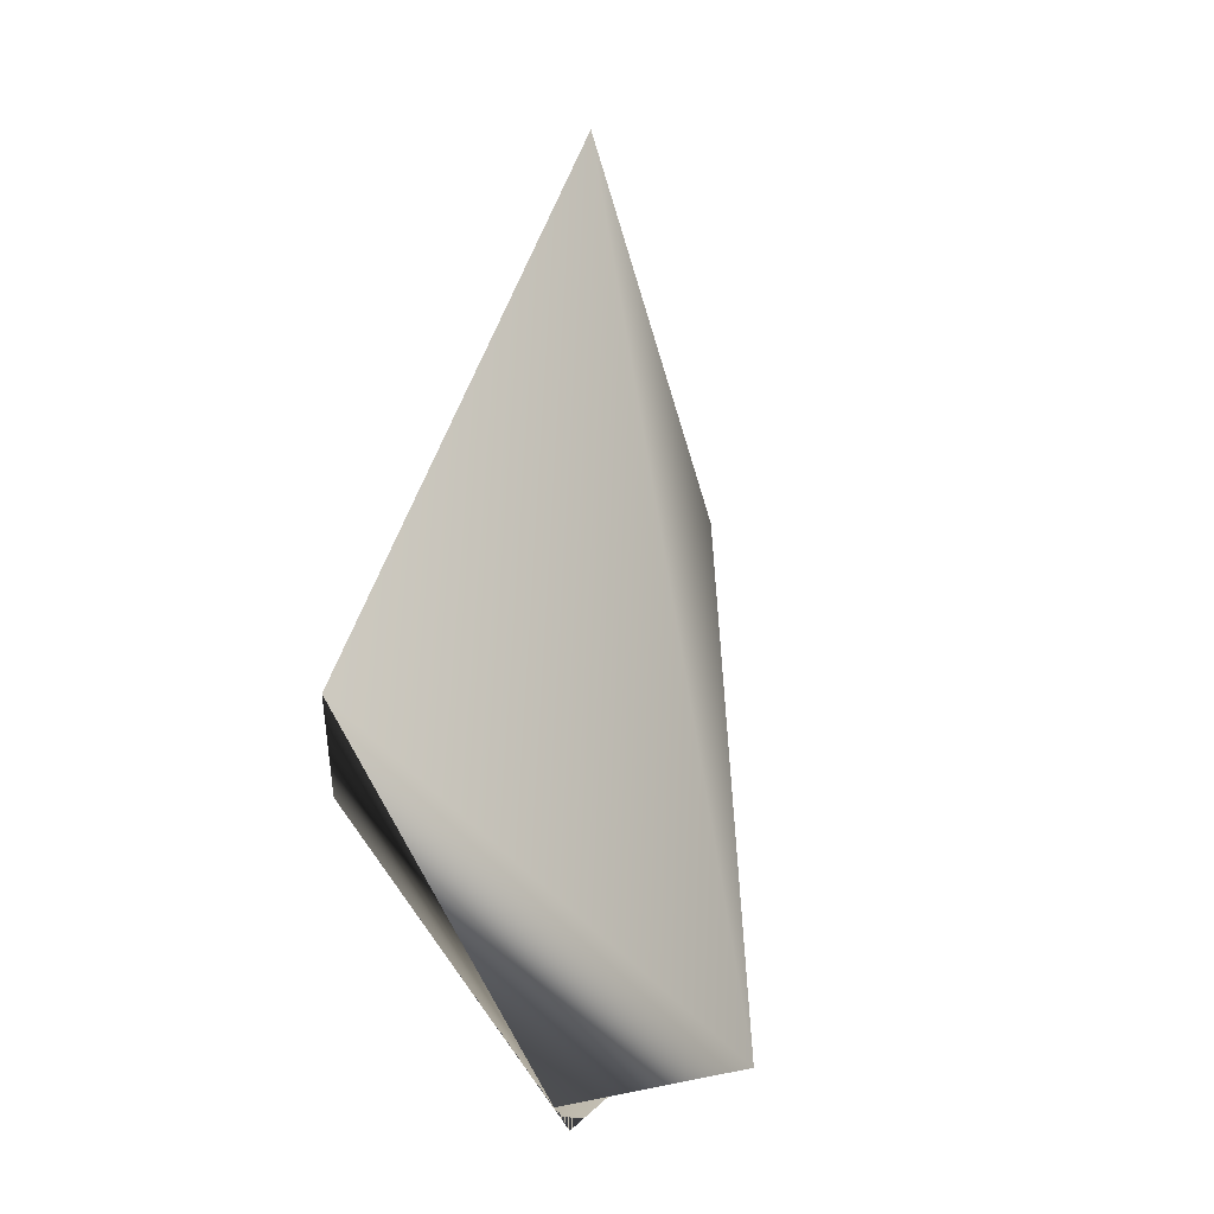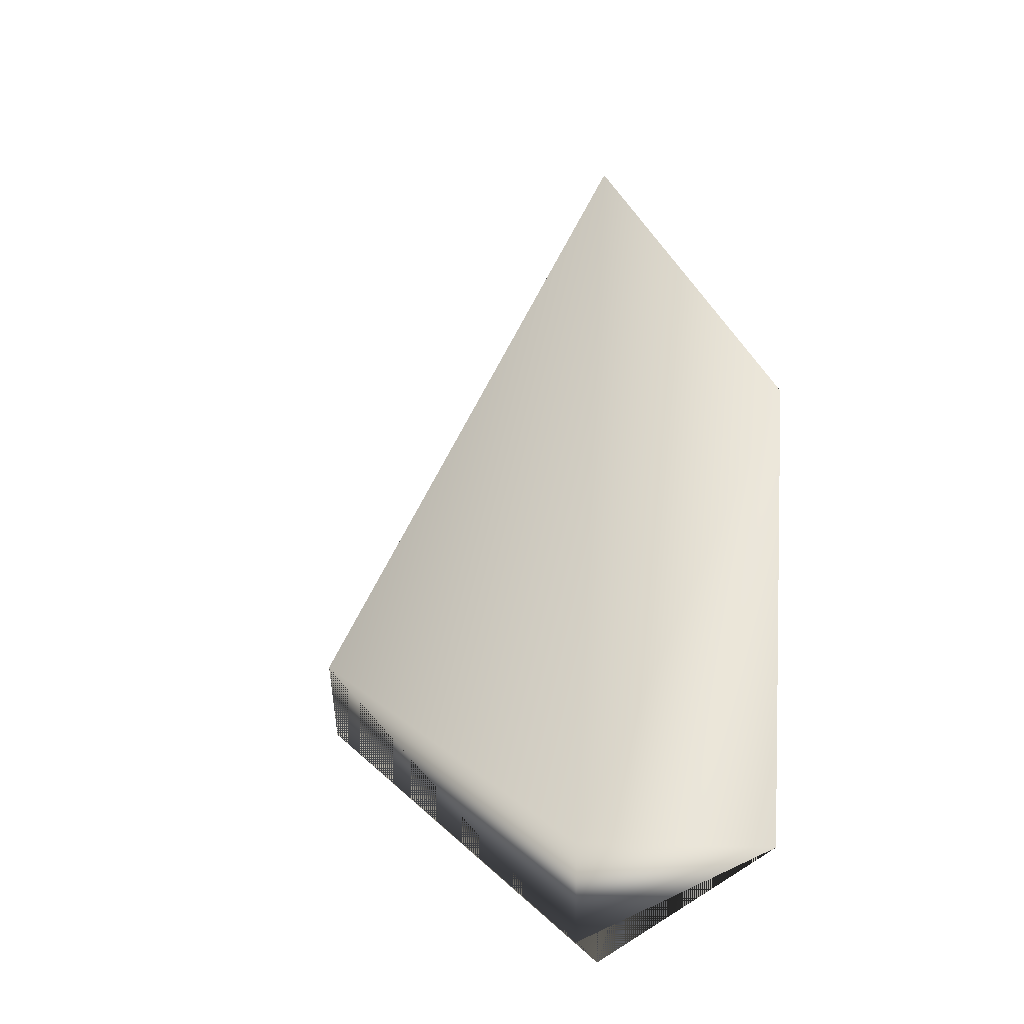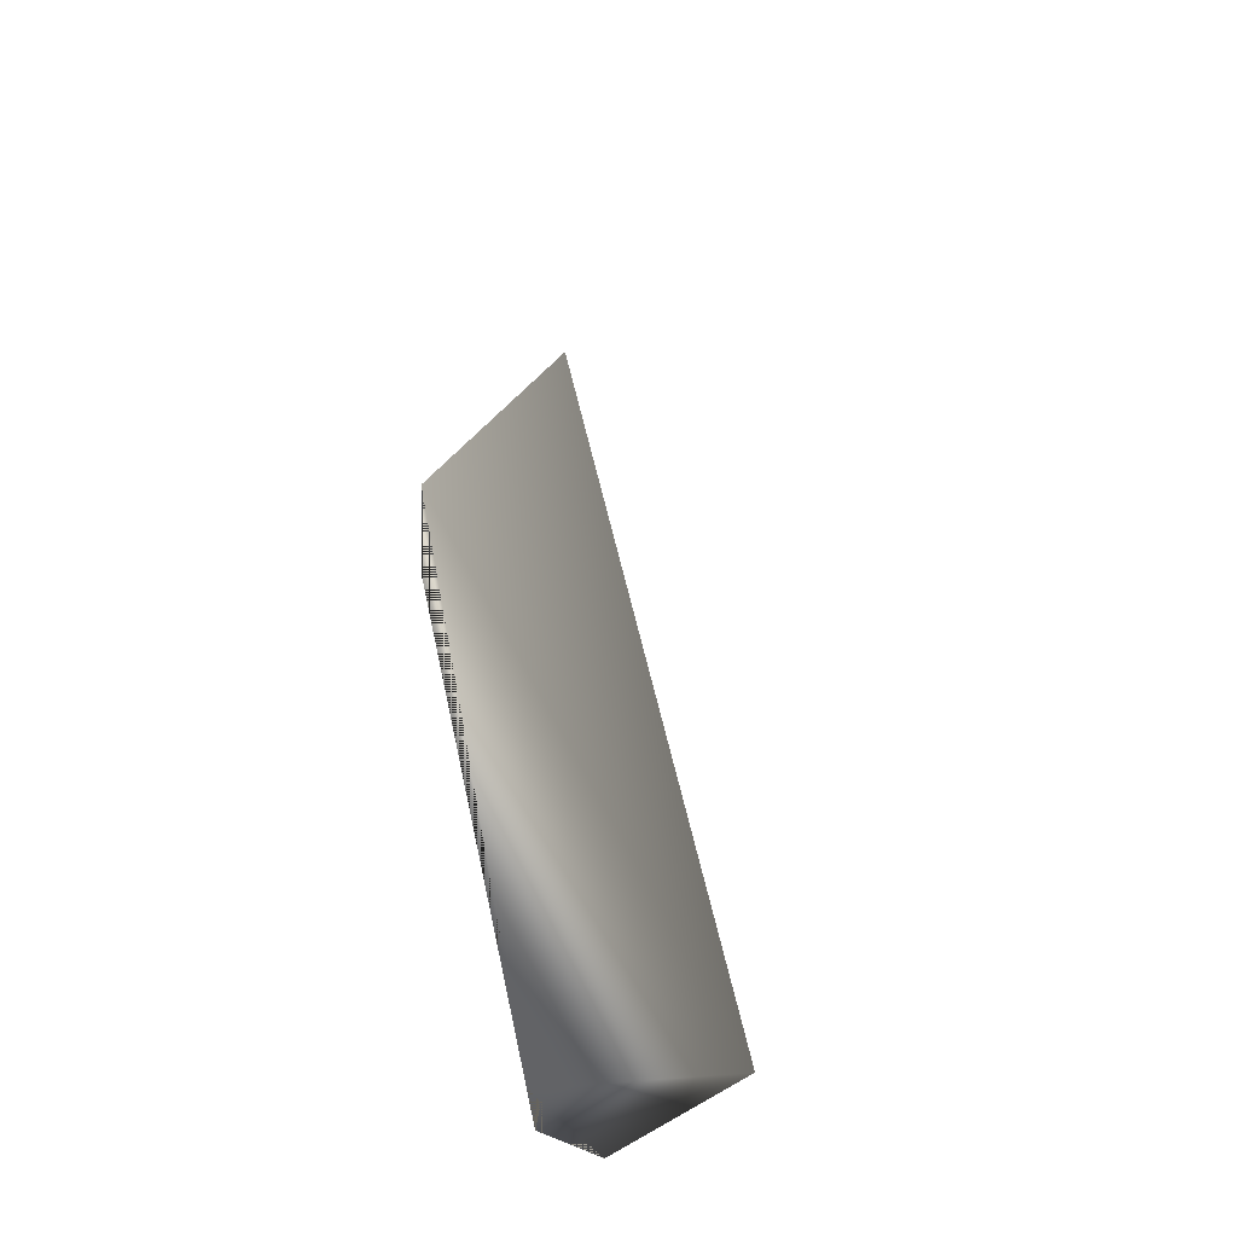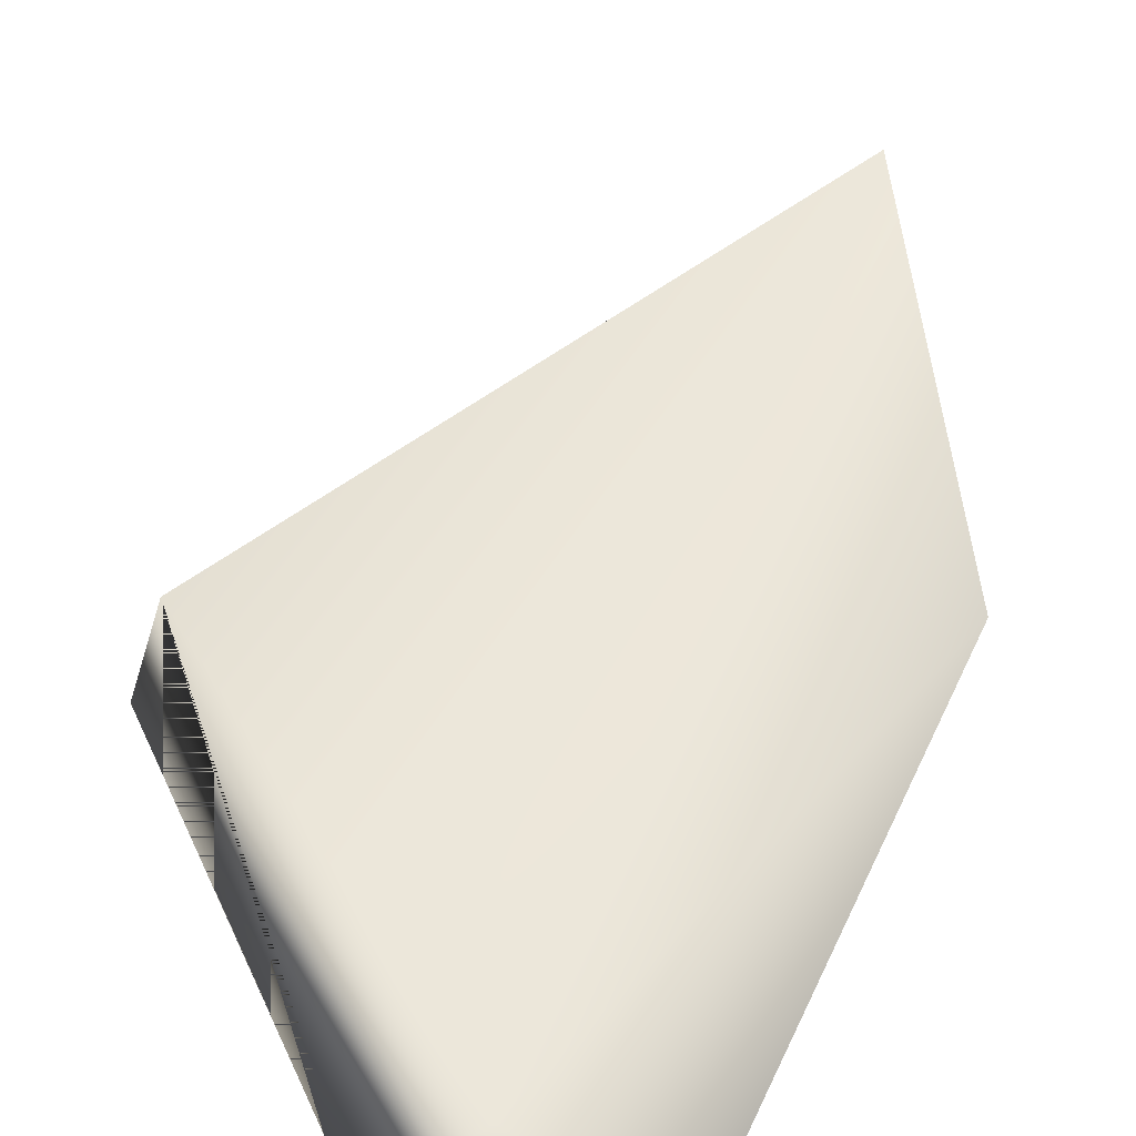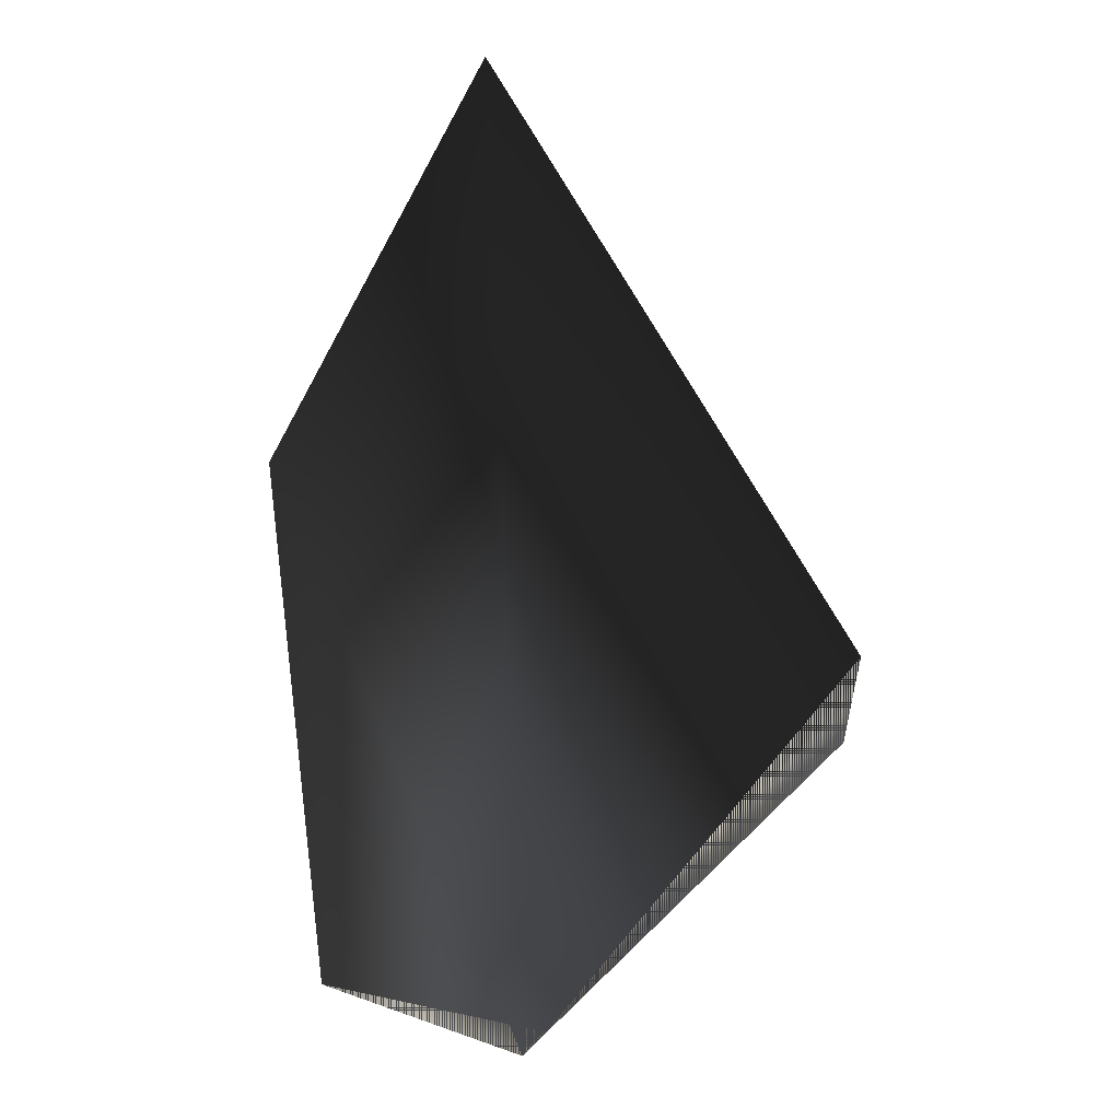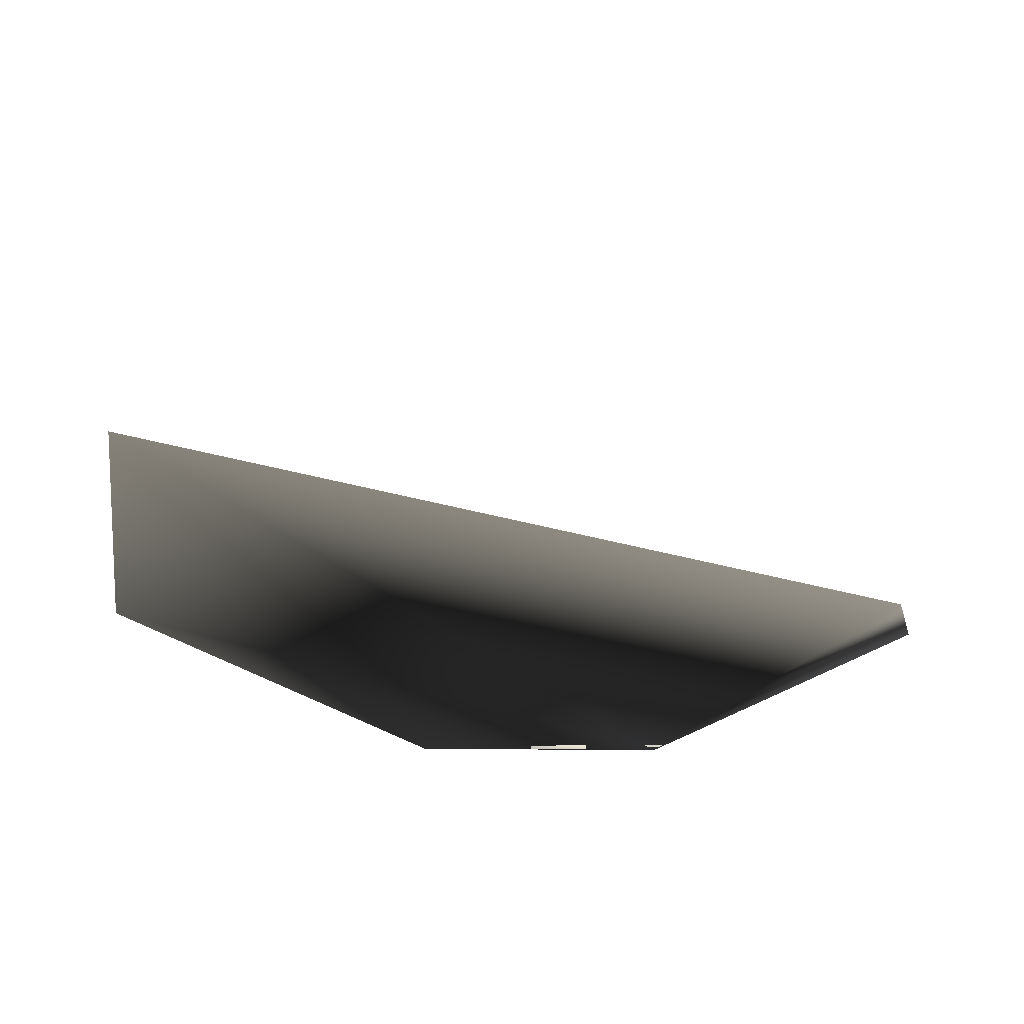
<metadata>
{"format":"obj","ext":"obj","renderer":"f3d","projection":"perspective","resolution":1024,"background":"white","views":[{"elev":-5.5,"azim":-52.8,"up":"+Y"},{"elev":-28.5,"azim":28.8,"up":"+Y"},{"elev":-43.0,"azim":-74.2,"up":"+Y"},{"elev":62.2,"azim":21.2,"up":"+Z"},{"elev":9.8,"azim":170.8,"up":"+Y"},{"elev":-18.1,"azim":-158.1,"up":"+Z"}]}
</metadata>
<code>
o leg
v 10.5 -30.75 18.38
v 27.5 -27.75 -2.625
v 2.5 -38.75 -2.625
v -0.5 -35.75 -2.625
v -38.5 0.25 -2.625
v -40.5 11.25 -2.625
v 6.5 84.25 -2.625
v 32.5 37.25 -2.625
f 4 3 2 1
f 6 5 4 1
f 1 7 6
f 1 8 7
f 1 2 8
f 3 4 5 6 7 8 2

</code>
